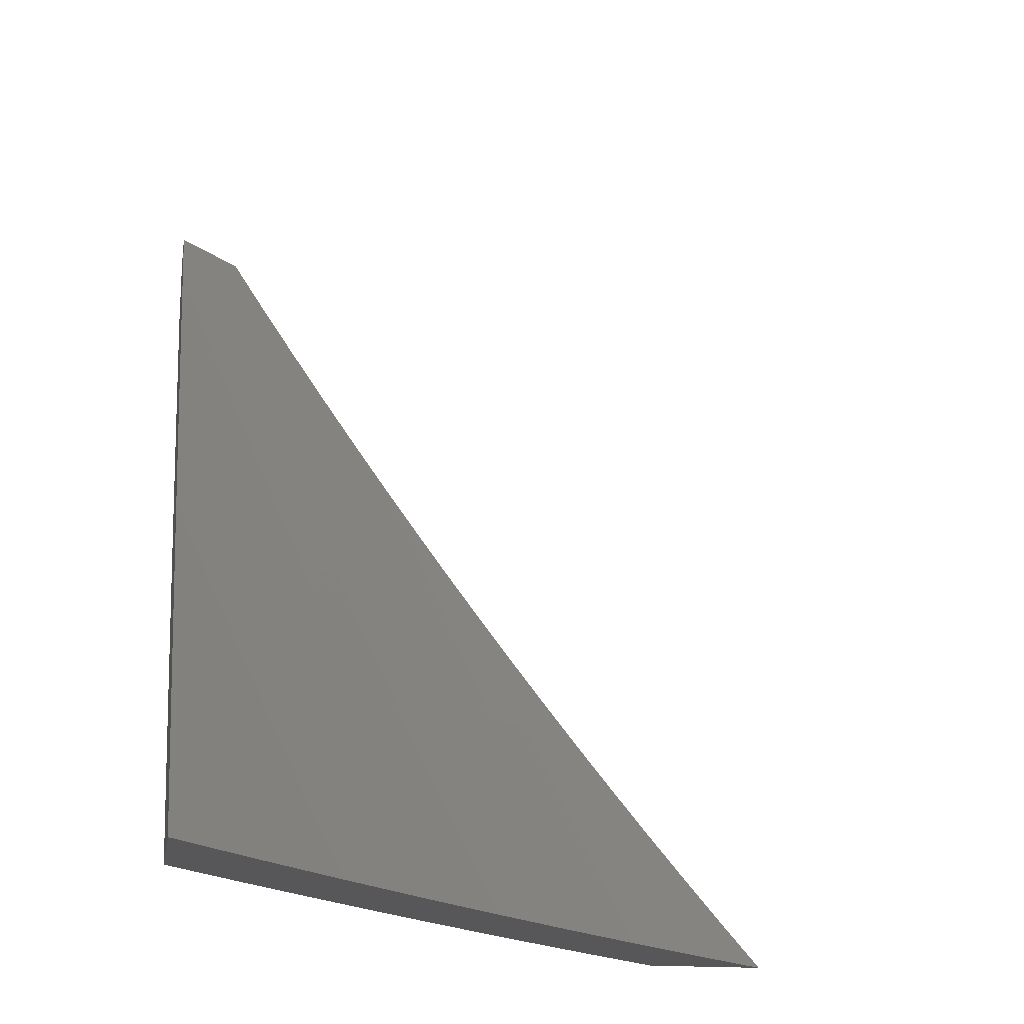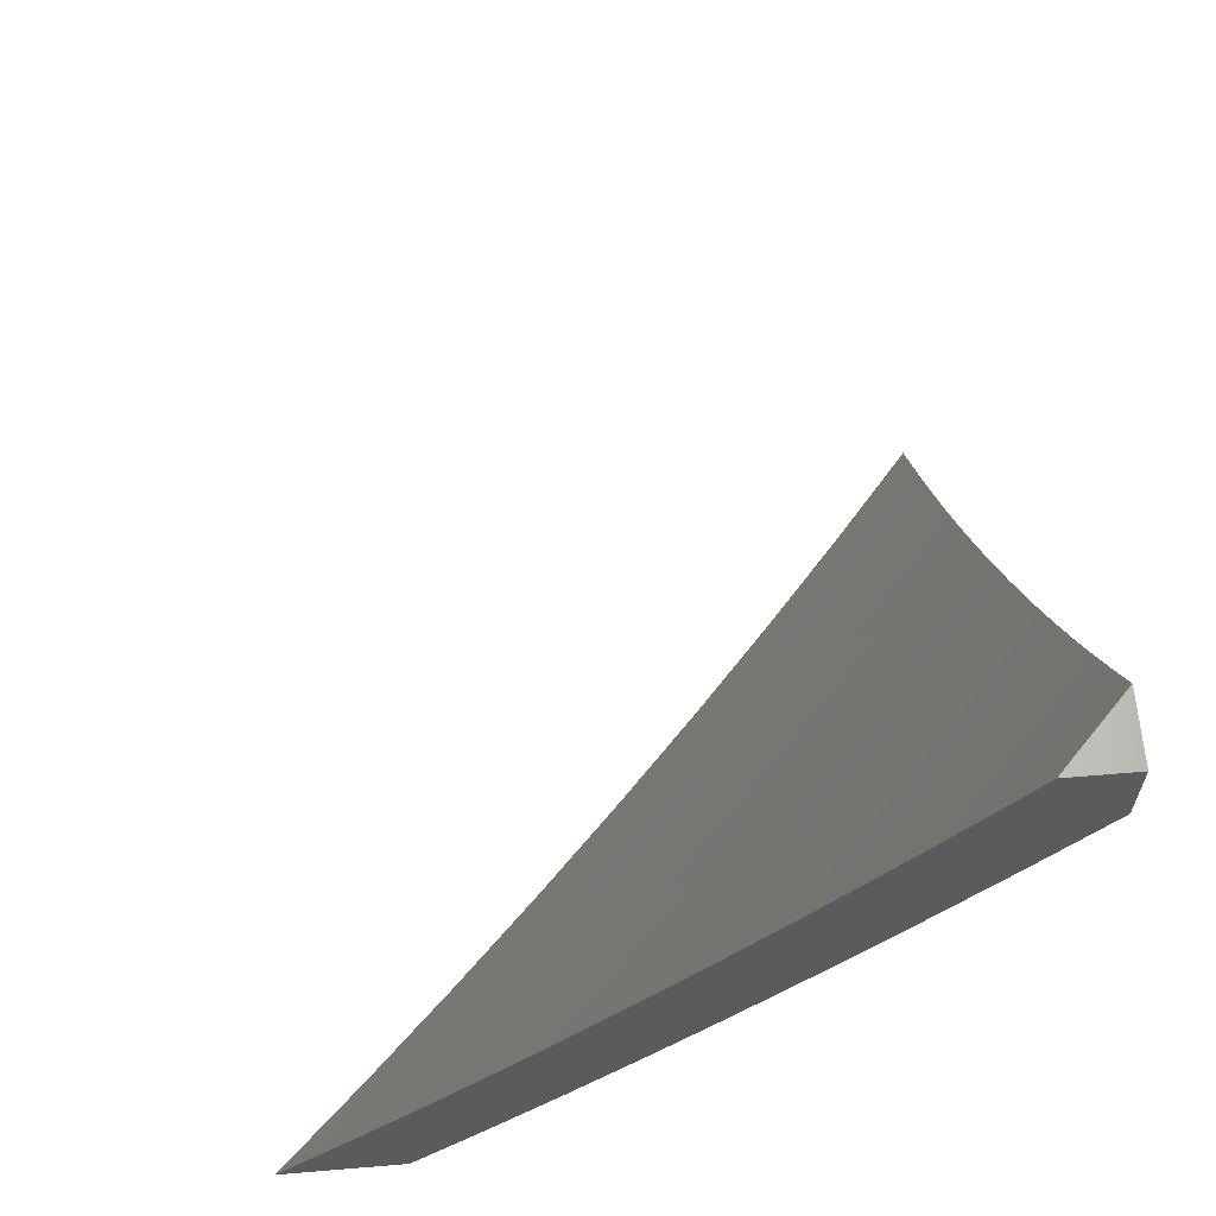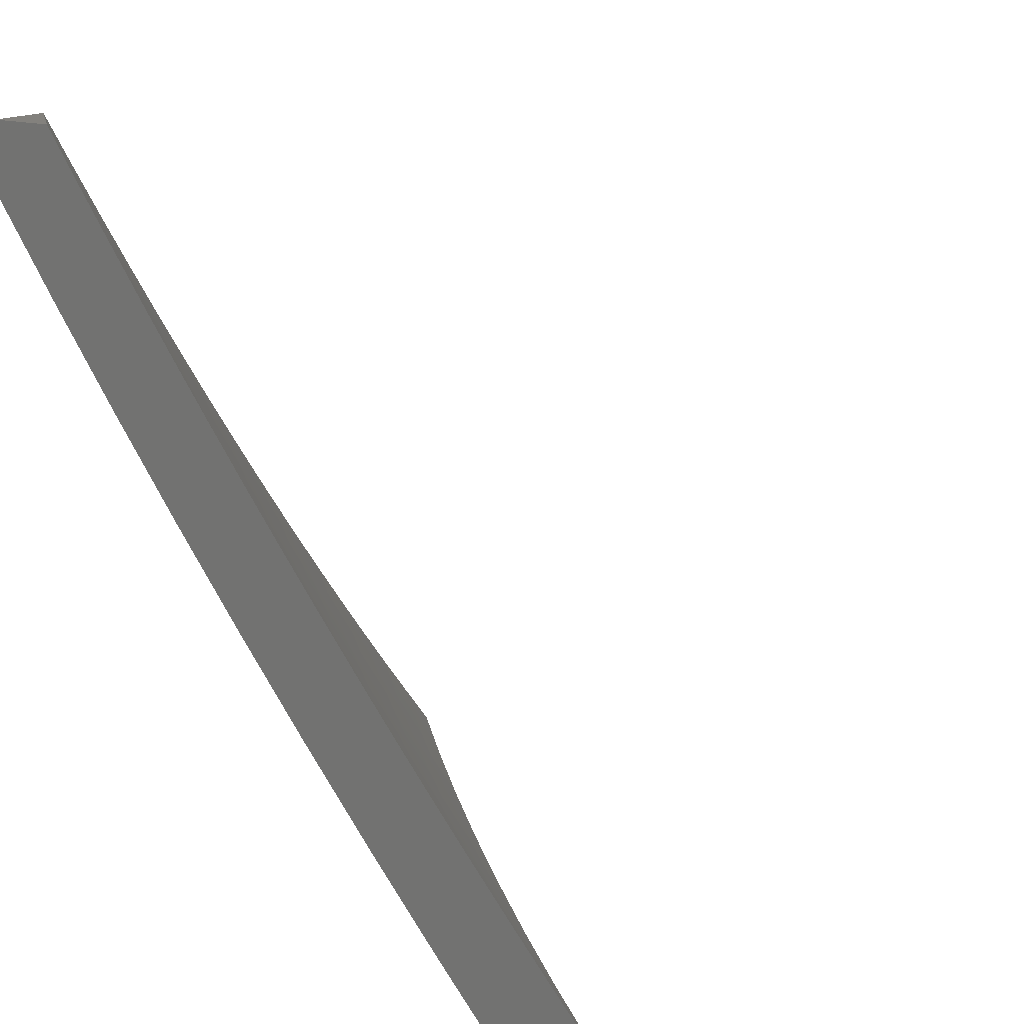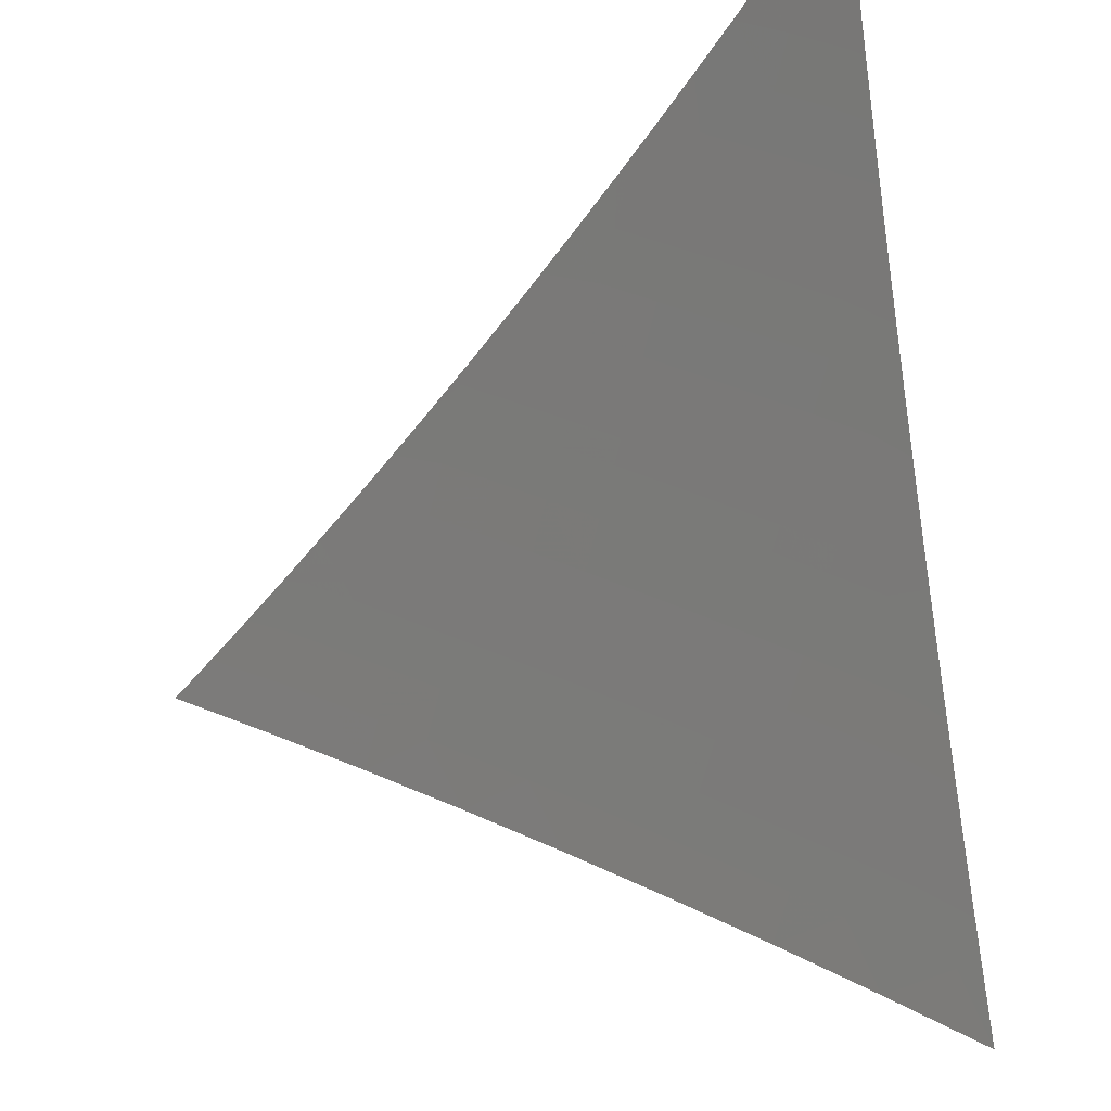
<metadata>
{"format":"stl","ext":"stl","renderer":"f3d","projection":"perspective","resolution":1024,"background":"white","views":[{"elev":-18.0,"azim":-99.2,"up":"+Z"},{"elev":63.6,"azim":85.2,"up":"+Z"},{"elev":16.2,"azim":-146.2,"up":"+Z"},{"elev":39.0,"azim":-12.8,"up":"+Z"}]}
</metadata>
<code>
# stl→obj: 269 verts, 534 faces
v 6.127 7 -6
v 6.242 6.902 -6
v 6.181 7 -5.941
v 6.266 6.929 -5.939
v 6.234 7 -5.882
v 6.29 6.955 -5.877
v 6.287 7 -5.822
v 6.313 6.981 -5.816
v 6.339 7 -5.761
v 6.371 6.931 -5.816
v 6.394 6.957 -5.754
v 6.428 6.881 -5.816
v 6.452 6.906 -5.754
v 6.509 6.855 -5.754
v 6.532 6.88 -5.692
v 6.589 6.828 -5.692
v 6.613 6.852 -5.63
v 6.645 6.775 -5.692
v 6.669 6.8 -5.63
v 6.701 6.723 -5.692
v 6.725 6.747 -5.63
v 6.757 6.669 -5.692
v 6.781 6.693 -5.63
v 6.811 6.616 -5.692
v 6.836 6.64 -5.63
v 6.866 6.562 -5.692
v 6.891 6.585 -5.63
v 6.92 6.507 -5.692
v 6.945 6.53 -5.63
v 6.974 6.452 -5.692
v 6.999 6.475 -5.63
v 7 6.468 -5.638
v 7 6.516 -5.576
v 6.323 6.879 -5.939
v 6.355 6.803 -6
v 6.38 6.829 -5.939
v 6.436 6.778 -5.939
v 6.46 6.804 -5.877
v 6.516 6.753 -5.877
v 6.541 6.778 -5.816
v 6.572 6.701 -5.877
v 6.597 6.726 -5.816
v 6.627 6.649 -5.877
v 6.652 6.674 -5.816
v 6.682 6.596 -5.877
v 6.707 6.621 -5.816
v 6.737 6.543 -5.877
v 6.762 6.568 -5.816
v 6.791 6.49 -5.877
v 6.816 6.514 -5.816
v 6.844 6.436 -5.877
v 6.87 6.46 -5.816
v 6.897 6.381 -5.877
v 6.923 6.405 -5.816
v 6.95 6.327 -5.877
v 6.976 6.35 -5.816
v 7 6.321 -5.821
v 7 6.37 -5.76
v 6.467 6.701 -6
v 6.492 6.727 -5.939
v 6.547 6.676 -5.939
v 6.602 6.624 -5.939
v 6.657 6.571 -5.939
v 6.711 6.518 -5.939
v 6.765 6.465 -5.939
v 6.818 6.411 -5.939
v 6.871 6.357 -5.939
v 6.923 6.303 -5.939
v 7 6.27 -5.881
v 6.577 6.598 -6
v 6.685 6.493 -6
v 6.792 6.387 -6
v 6.897 6.278 -6
v 6.975 6.248 -5.939
v 7 6.168 -6
v 7 6.22 -5.941
v 7 6.419 -5.699
v 6.949 6.429 -5.754
v 7 6.563 -5.514
v 6.969 6.553 -5.568
v 6.957 6.542 -5.599
v 7 6.61 -5.451
v 6.994 6.576 -5.505
v 6.982 6.565 -5.536
v 6.927 6.62 -5.536
v 6.915 6.608 -5.568
v 6.872 6.674 -5.536
v 6.86 6.663 -5.568
v 6.817 6.729 -5.536
v 6.805 6.717 -5.568
v 6.76 6.782 -5.536
v 6.749 6.771 -5.568
v 6.704 6.835 -5.536
v 6.693 6.824 -5.568
v 6.647 6.888 -5.536
v 6.636 6.876 -5.568
v 6.579 6.929 -5.568
v 6.567 6.917 -5.599
v 6.51 6.968 -5.599
v 6.498 6.956 -5.63
v 6.441 7 -5.639
v 6.475 6.931 -5.692
v 6.418 6.982 -5.692
v 7 6.657 -5.388
v 6.963 6.654 -5.442
v 6.951 6.643 -5.474
v 6.939 6.631 -5.505
v 6.896 6.697 -5.474
v 6.884 6.686 -5.505
v 6.84 6.752 -5.474
v 6.828 6.74 -5.505
v 6.784 6.806 -5.474
v 6.772 6.794 -5.505
v 6.727 6.859 -5.474
v 6.716 6.847 -5.505
v 6.67 6.912 -5.474
v 6.659 6.9 -5.505
v 6.601 6.953 -5.505
v 6.59 6.941 -5.536
v 6.541 7 -5.515
v 6.533 6.993 -5.536
v 6.492 7 -5.577
v 6.521 6.98 -5.568
v 6.986 6.676 -5.38
v 7 6.702 -5.324
v 6.931 6.731 -5.38
v 6.953 6.754 -5.317
v 6.897 6.808 -5.317
v 6.92 6.83 -5.254
v 6.863 6.885 -5.254
v 6.885 6.907 -5.19
v 6.828 6.961 -5.19
v 6.849 6.983 -5.127
v 6.828 7 -5.131
v 6.874 7 -5.066
v 6.907 6.929 -5.127
v 6.928 6.95 -5.064
v 6.964 6.874 -5.127
v 6.985 6.895 -5.064
v 7 6.88 -5.066
v 7 6.923 -5
v 7 6.748 -5.26
v 6.976 6.776 -5.254
v 6.942 6.852 -5.19
v 7 6.792 -5.196
v 6.999 6.797 -5.19
v 7 6.836 -5.131
v 6.919 7 -5
v 6.782 7 -5.196
v 6.806 6.939 -5.254
v 6.841 6.863 -5.317
v 6.875 6.786 -5.38
v 6.907 6.709 -5.442
v 6.748 6.993 -5.254
v 6.735 7 -5.261
v 6.726 6.97 -5.317
v 6.687 7 -5.325
v 6.704 6.947 -5.38
v 6.639 7 -5.389
v 6.682 6.924 -5.442
v 6.624 6.977 -5.442
v 6.613 6.965 -5.474
v 6.591 7 -5.452
v 6.39 7 -5.7
v 6.347 6.905 -5.877
v 6.404 6.855 -5.877
v 6.485 6.83 -5.816
v 6.565 6.803 -5.754
v 6.621 6.751 -5.754
v 6.677 6.698 -5.754
v 6.732 6.645 -5.754
v 6.787 6.592 -5.754
v 6.841 6.538 -5.754
v 6.895 6.484 -5.754
v 6.555 6.904 -5.63
v 6.624 6.864 -5.599
v 6.681 6.812 -5.599
v 6.737 6.759 -5.599
v 6.793 6.705 -5.599
v 6.848 6.651 -5.599
v 6.903 6.597 -5.599
v 6.739 6.871 -5.442
v 6.761 6.894 -5.38
v 6.795 6.817 -5.442
v 6.784 6.917 -5.317
v 6.818 6.84 -5.38
v 6.852 6.763 -5.442
v 7 6.413 -5.891
v 7 6.321 -6
v 6.939 6.432 -5.944
v 6.915 6.41 -6
v 6.852 6.52 -5.944
v 6.829 6.498 -6
v 6.765 6.607 -5.944
v 6.741 6.585 -6
v 6.676 6.693 -5.944
v 6.653 6.67 -6
v 6.586 6.777 -5.944
v 6.563 6.754 -6
v 6.495 6.861 -5.944
v 6.473 6.837 -6
v 6.403 6.943 -5.944
v 6.381 6.919 -6
v 6.384 7 -5.892
v 6.288 7 -6
v 6.477 7 -5.782
v 6.446 6.99 -5.833
v 6.425 6.967 -5.889
v 6.569 7 -5.671
v 6.56 6.93 -5.776
v 6.539 6.907 -5.833
v 6.517 6.884 -5.889
v 6.659 7 -5.558
v 6.624 6.997 -5.607
v 6.603 6.975 -5.664
v 6.582 6.952 -5.72
v 6.674 6.868 -5.72
v 6.652 6.846 -5.776
v 6.743 6.76 -5.776
v 6.721 6.738 -5.833
v 6.81 6.652 -5.833
v 6.788 6.63 -5.889
v 6.875 6.542 -5.889
v 6.747 7 -5.444
v 6.738 6.933 -5.551
v 6.717 6.912 -5.607
v 6.695 6.89 -5.664
v 6.833 7 -5.329
v 6.799 6.996 -5.38
v 6.779 6.976 -5.437
v 6.758 6.955 -5.494
v 6.85 6.868 -5.494
v 6.829 6.847 -5.551
v 6.92 6.759 -5.551
v 6.899 6.738 -5.607
v 7 6.675 -5.557
v 6.988 6.649 -5.607
v 7 6.589 -5.67
v 6.966 6.628 -5.664
v 6.944 6.607 -5.72
v 6.877 6.717 -5.664
v 6.855 6.695 -5.72
v 6.787 6.804 -5.664
v 6.765 6.782 -5.72
v 6.918 7 -5.212
v 6.932 6.95 -5.266
v 6.912 6.93 -5.323
v 6.892 6.909 -5.38
v 7 6.841 -5.328
v 6.983 6.821 -5.38
v 7 6.759 -5.443
v 6.963 6.8 -5.437
v 6.942 6.78 -5.494
v 6.871 6.889 -5.437
v 7 7 -5.093
v 6.972 6.989 -5.151
v 6.952 6.97 -5.208
v 7 6.922 -5.211
v 7 6.502 -5.781
v 6.921 6.586 -5.776
v 6.833 6.674 -5.776
v 6.986 6.476 -5.833
v 6.898 6.564 -5.833
v 6.962 6.454 -5.889
v 6.698 6.716 -5.889
v 6.608 6.8 -5.889
v 6.808 6.825 -5.607
v 6.63 6.823 -5.833
v 7 7 -5
f 1 2 3
f 3 2 4
f 3 4 5
f 5 4 6
f 5 6 7
f 7 6 8
f 7 8 9
f 9 8 10
f 9 10 11
f 11 10 12
f 11 12 13
f 13 12 14
f 13 14 15
f 15 14 16
f 15 16 17
f 17 16 18
f 17 18 19
f 19 18 20
f 19 20 21
f 21 20 22
f 21 22 23
f 23 22 24
f 23 24 25
f 25 24 26
f 25 26 27
f 27 26 28
f 27 28 29
f 29 28 30
f 29 30 31
f 31 30 32
f 31 32 33
f 4 2 34
f 34 2 35
f 34 35 36
f 36 35 37
f 36 37 38
f 38 37 39
f 38 39 40
f 40 39 41
f 40 41 42
f 42 41 43
f 42 43 44
f 44 43 45
f 44 45 46
f 46 45 47
f 46 47 48
f 48 47 49
f 48 49 50
f 50 49 51
f 50 51 52
f 52 51 53
f 52 53 54
f 54 53 55
f 54 55 56
f 56 55 57
f 56 57 58
f 35 59 37
f 37 59 60
f 37 60 39
f 39 60 61
f 39 61 41
f 41 61 62
f 41 62 43
f 43 62 63
f 43 63 45
f 45 63 64
f 45 64 47
f 47 64 65
f 47 65 49
f 49 65 66
f 49 66 51
f 51 66 67
f 51 67 53
f 53 67 68
f 53 68 55
f 55 68 69
f 55 69 57
f 60 59 61
f 61 59 70
f 61 70 62
f 62 70 63
f 70 71 63
f 63 71 64
f 64 71 65
f 65 71 72
f 65 72 66
f 66 72 67
f 72 73 67
f 67 73 68
f 68 73 74
f 74 73 75
f 74 75 76
f 76 69 74
f 74 69 68
f 77 78 58
f 58 78 54
f 58 54 56
f 78 77 30
f 30 77 32
f 79 80 33
f 33 80 81
f 33 81 31
f 31 81 29
f 82 83 79
f 79 83 84
f 79 84 80
f 80 84 85
f 80 85 86
f 86 85 87
f 86 87 88
f 88 87 89
f 88 89 90
f 90 89 91
f 90 91 92
f 92 91 93
f 92 93 94
f 94 93 95
f 94 95 96
f 96 95 97
f 96 97 98
f 98 97 99
f 98 99 100
f 100 99 101
f 100 101 102
f 102 101 103
f 102 103 13
f 13 103 11
f 104 105 82
f 82 105 106
f 82 106 107
f 107 106 108
f 107 108 109
f 109 108 110
f 109 110 111
f 111 110 112
f 111 112 113
f 113 112 114
f 113 114 115
f 115 114 116
f 115 116 117
f 117 116 118
f 117 118 119
f 119 118 120
f 119 120 121
f 121 120 122
f 121 122 123
f 123 122 99
f 123 99 97
f 105 104 124
f 124 104 125
f 124 125 126
f 126 125 127
f 126 127 128
f 128 127 129
f 128 129 130
f 130 129 131
f 130 131 132
f 132 131 133
f 132 133 134
f 134 133 135
f 135 133 136
f 135 136 137
f 137 136 138
f 137 138 139
f 139 138 140
f 139 140 141
f 125 142 127
f 127 142 143
f 127 143 129
f 129 143 144
f 129 144 131
f 131 144 136
f 131 136 133
f 142 145 143
f 143 145 146
f 143 146 144
f 144 146 147
f 144 147 138
f 138 147 140
f 145 147 146
f 139 141 137
f 137 141 148
f 137 148 135
f 134 149 132
f 132 149 150
f 132 150 130
f 130 150 151
f 130 151 128
f 128 151 152
f 128 152 126
f 126 152 153
f 126 153 105
f 105 153 106
f 150 149 154
f 154 149 155
f 154 155 156
f 156 155 157
f 156 157 158
f 158 157 159
f 158 159 160
f 160 159 161
f 160 161 162
f 162 161 163
f 162 163 120
f 159 163 161
f 122 101 99
f 101 164 103
f 103 164 11
f 164 9 11
f 6 4 34
f 8 6 165
f 165 6 34
f 165 34 36
f 8 165 10
f 10 165 166
f 10 166 12
f 12 166 167
f 12 167 14
f 14 167 168
f 14 168 16
f 16 168 169
f 16 169 18
f 18 169 170
f 18 170 20
f 20 170 171
f 20 171 22
f 22 171 172
f 22 172 24
f 24 172 173
f 24 173 26
f 26 173 174
f 26 174 28
f 28 174 78
f 28 78 30
f 166 165 36
f 166 36 38
f 166 38 167
f 167 38 40
f 167 40 168
f 168 40 42
f 168 42 169
f 169 42 44
f 169 44 170
f 170 44 46
f 170 46 171
f 171 46 48
f 171 48 172
f 172 48 50
f 172 50 173
f 173 50 52
f 173 52 174
f 174 52 54
f 174 54 78
f 102 13 15
f 100 102 175
f 175 102 15
f 175 15 17
f 100 175 98
f 98 175 176
f 98 176 96
f 96 176 177
f 96 177 94
f 94 177 178
f 94 178 92
f 92 178 179
f 92 179 90
f 90 179 180
f 90 180 88
f 88 180 181
f 88 181 86
f 86 181 81
f 86 81 80
f 176 175 17
f 121 123 119
f 119 123 97
f 119 97 95
f 162 120 118
f 117 119 95
f 160 162 116
f 116 162 118
f 176 17 19
f 176 19 177
f 177 19 21
f 177 21 178
f 178 21 23
f 178 23 179
f 179 23 25
f 179 25 180
f 180 25 27
f 180 27 181
f 181 27 29
f 181 29 81
f 117 95 93
f 117 93 115
f 115 93 91
f 115 91 113
f 113 91 89
f 113 89 111
f 111 89 87
f 111 87 109
f 109 87 85
f 109 85 107
f 107 85 84
f 107 84 83
f 160 116 114
f 158 160 182
f 182 160 114
f 182 114 112
f 156 158 183
f 183 158 182
f 183 182 184
f 184 182 112
f 184 112 110
f 154 156 185
f 185 156 183
f 185 183 186
f 186 183 184
f 186 184 187
f 187 184 110
f 187 110 108
f 151 150 185
f 185 150 154
f 151 185 186
f 151 186 152
f 152 186 187
f 152 187 153
f 153 187 108
f 153 108 106
f 144 138 136
f 83 82 107
f 105 124 126
f 188 189 190
f 190 189 191
f 190 191 192
f 192 191 193
f 192 193 194
f 194 193 195
f 194 195 196
f 196 195 197
f 196 197 198
f 198 197 199
f 198 199 200
f 200 199 201
f 200 201 202
f 202 201 203
f 202 203 204
f 204 203 205
f 206 207 204
f 204 207 208
f 204 208 202
f 202 208 200
f 209 210 206
f 206 210 211
f 206 211 207
f 207 211 212
f 207 212 208
f 208 212 200
f 213 214 209
f 209 214 215
f 209 215 216
f 216 215 217
f 216 217 218
f 218 217 219
f 218 219 220
f 220 219 221
f 220 221 222
f 222 221 223
f 222 223 192
f 192 223 190
f 224 225 213
f 213 225 226
f 213 226 214
f 214 226 227
f 214 227 215
f 215 227 217
f 228 229 224
f 224 229 230
f 224 230 231
f 231 230 232
f 231 232 233
f 233 232 234
f 233 234 235
f 235 234 236
f 235 236 237
f 237 236 238
f 237 238 239
f 239 238 240
f 239 240 241
f 241 240 242
f 241 242 243
f 243 242 244
f 243 244 227
f 227 244 217
f 245 246 228
f 228 246 247
f 228 247 248
f 248 247 249
f 248 249 250
f 250 249 251
f 250 251 252
f 252 251 253
f 252 253 254
f 254 253 232
f 254 232 230
f 255 256 245
f 245 256 257
f 245 257 246
f 246 257 258
f 246 258 249
f 255 258 256
f 256 258 257
f 251 236 253
f 253 236 234
f 253 234 232
f 238 259 240
f 240 259 260
f 240 260 242
f 242 260 261
f 242 261 244
f 244 261 219
f 244 219 217
f 188 262 259
f 259 262 263
f 259 263 260
f 260 263 261
f 262 188 264
f 264 188 190
f 264 190 223
f 263 262 264
f 263 264 223
f 222 192 194
f 261 263 221
f 221 263 223
f 235 237 239
f 235 239 241
f 222 194 265
f 265 194 196
f 265 196 266
f 266 196 198
f 266 198 212
f 212 198 200
f 219 261 221
f 235 241 267
f 267 241 243
f 267 243 226
f 226 243 227
f 248 250 252
f 248 252 254
f 222 265 220
f 220 265 268
f 220 268 218
f 218 268 210
f 218 210 216
f 216 210 209
f 268 265 266
f 235 267 233
f 233 267 225
f 233 225 231
f 231 225 224
f 225 267 226
f 246 249 247
f 230 229 254
f 254 229 248
f 229 228 248
f 212 211 266
f 266 211 268
f 211 210 268
f 269 141 255
f 255 141 140
f 255 140 258
f 258 140 147
f 258 147 145
f 258 145 249
f 249 145 142
f 249 142 125
f 249 125 251
f 251 125 104
f 251 104 236
f 236 104 82
f 236 82 79
f 236 79 238
f 238 79 33
f 238 33 32
f 238 32 259
f 259 32 77
f 259 77 58
f 259 58 188
f 188 58 57
f 188 57 69
f 188 69 189
f 189 69 76
f 189 76 75
f 75 73 189
f 189 73 191
f 191 73 72
f 191 72 193
f 193 72 71
f 193 71 195
f 195 71 70
f 195 70 197
f 197 70 199
f 199 70 59
f 199 59 201
f 201 59 35
f 201 35 203
f 203 35 2
f 203 2 205
f 205 2 1
f 148 141 269
f 1 3 205
f 205 3 5
f 205 5 204
f 204 5 7
f 204 7 9
f 204 9 206
f 206 9 164
f 206 164 101
f 206 101 209
f 209 101 122
f 209 122 120
f 209 120 213
f 213 120 163
f 213 163 159
f 213 159 224
f 224 159 157
f 224 157 228
f 228 157 155
f 228 155 149
f 228 149 245
f 245 149 134
f 245 134 135
f 245 135 255
f 255 135 148
f 255 148 269

</code>
